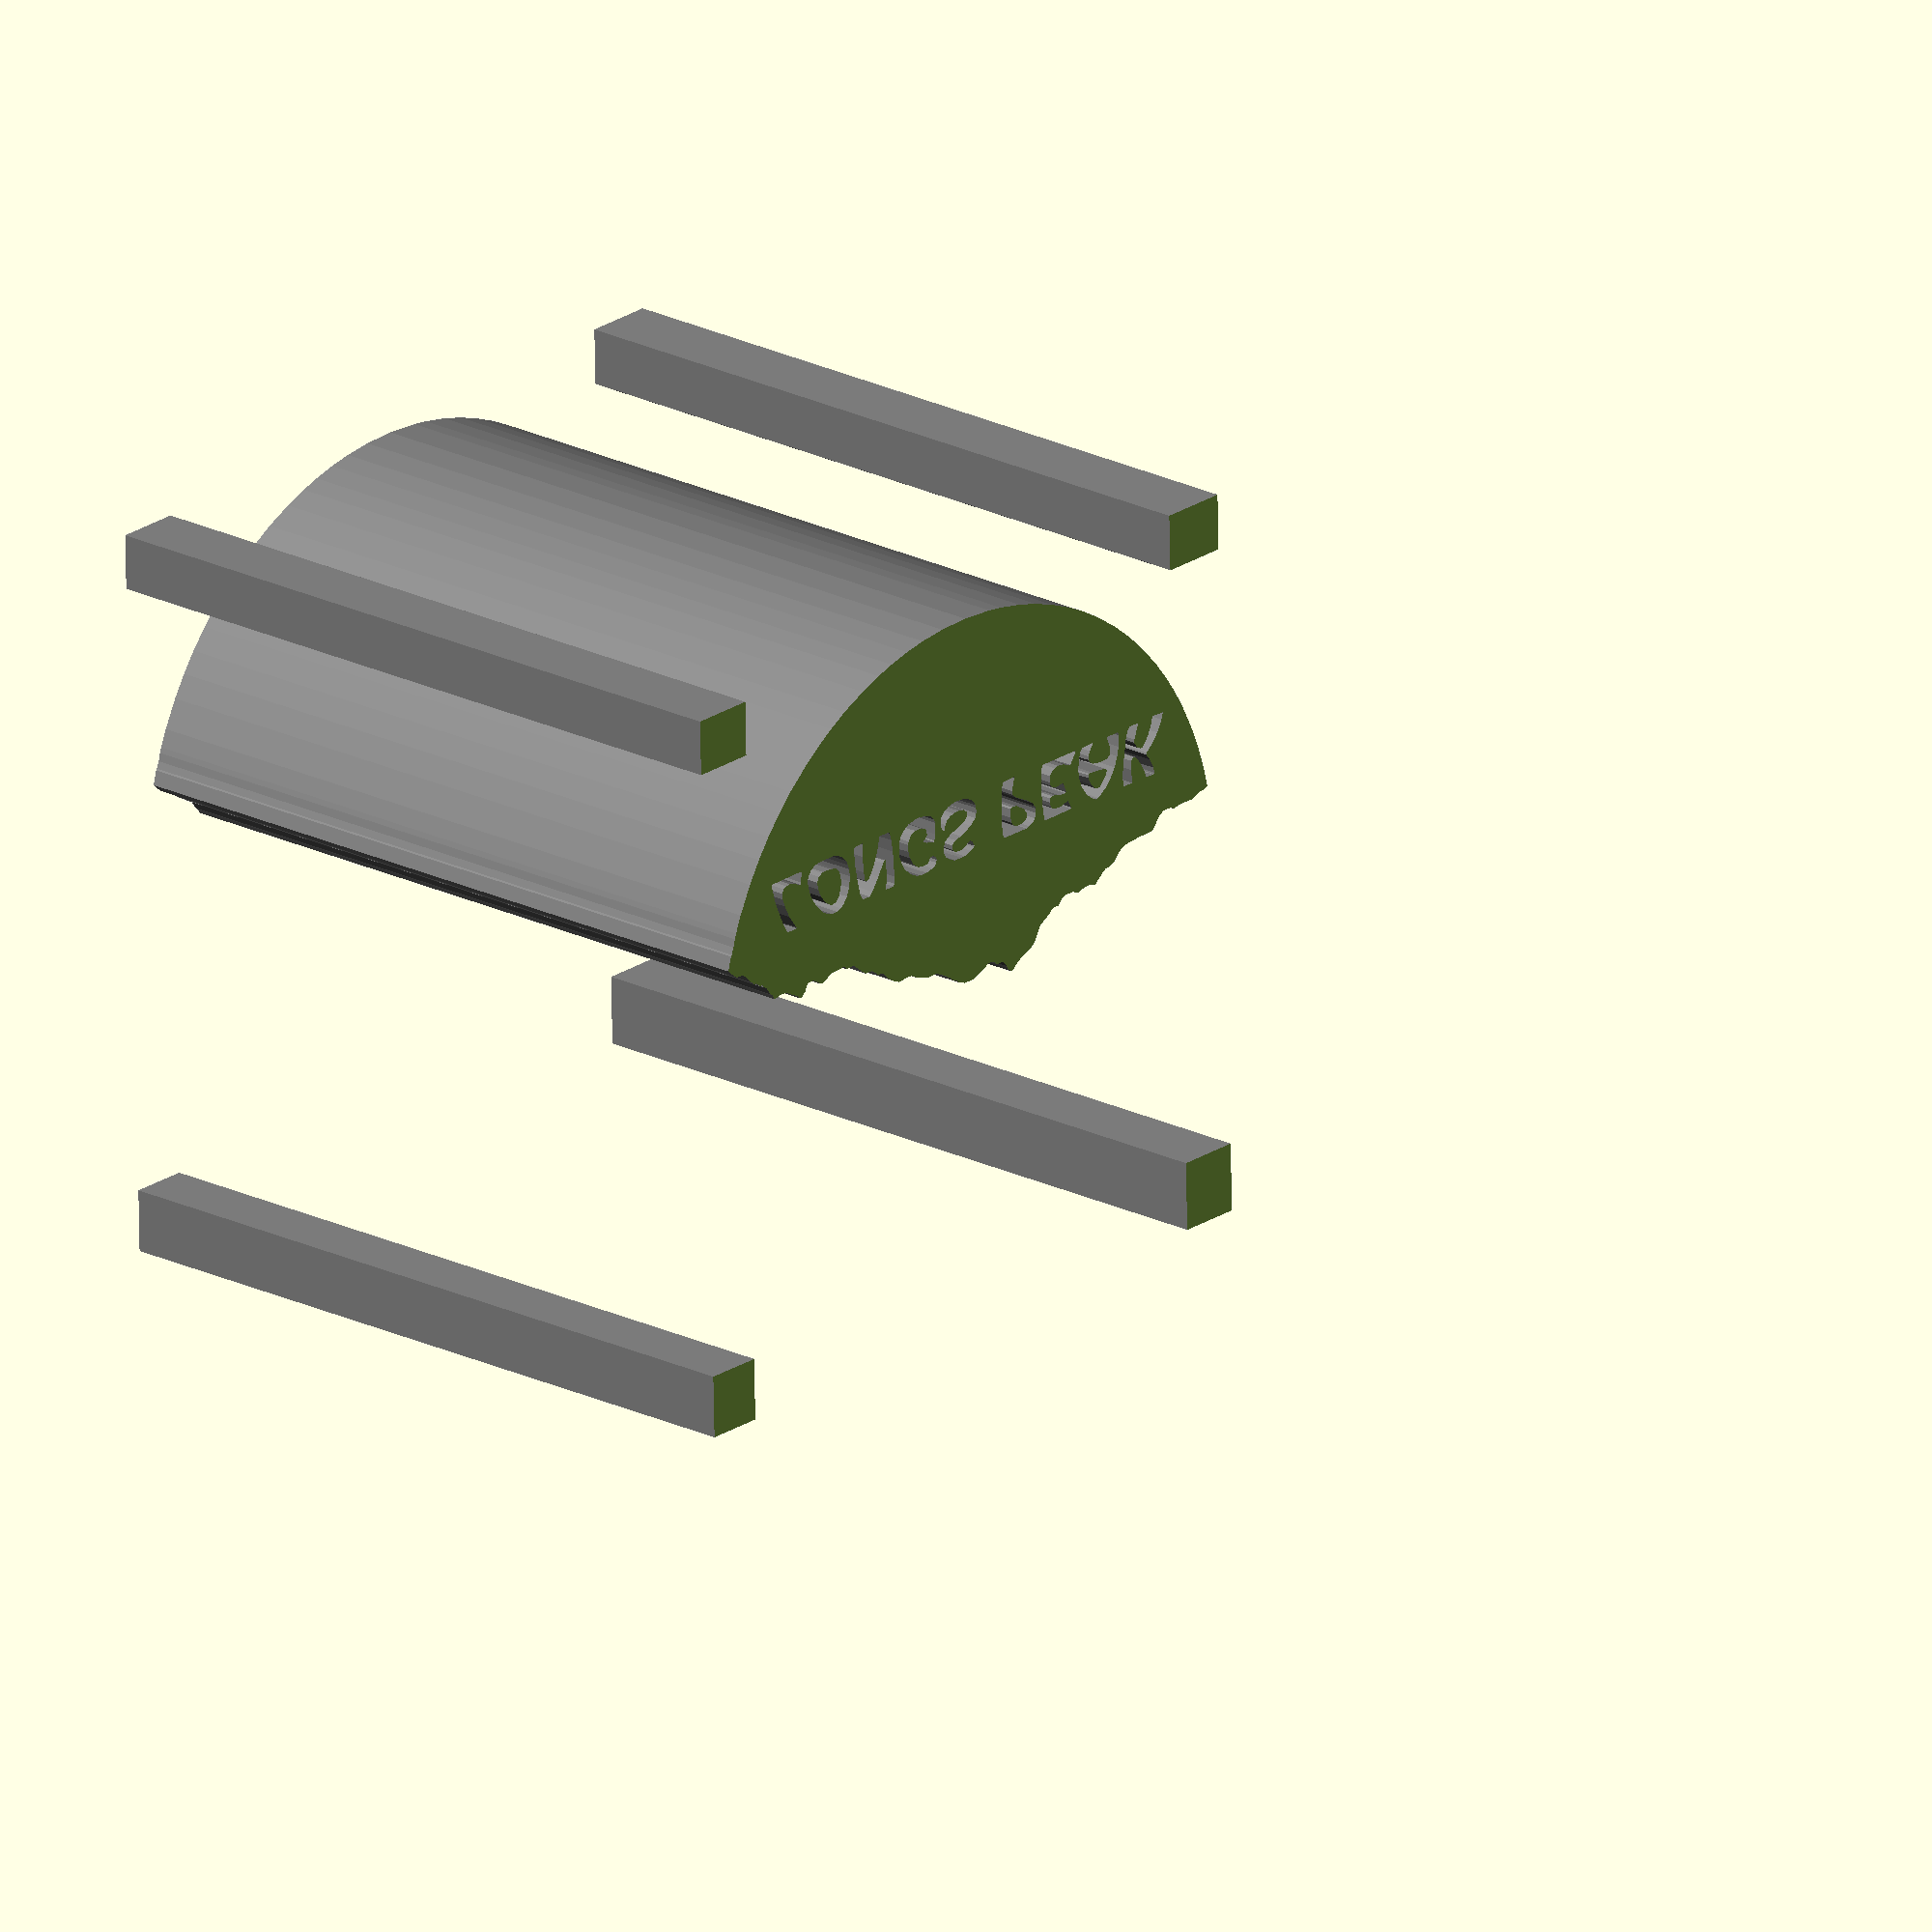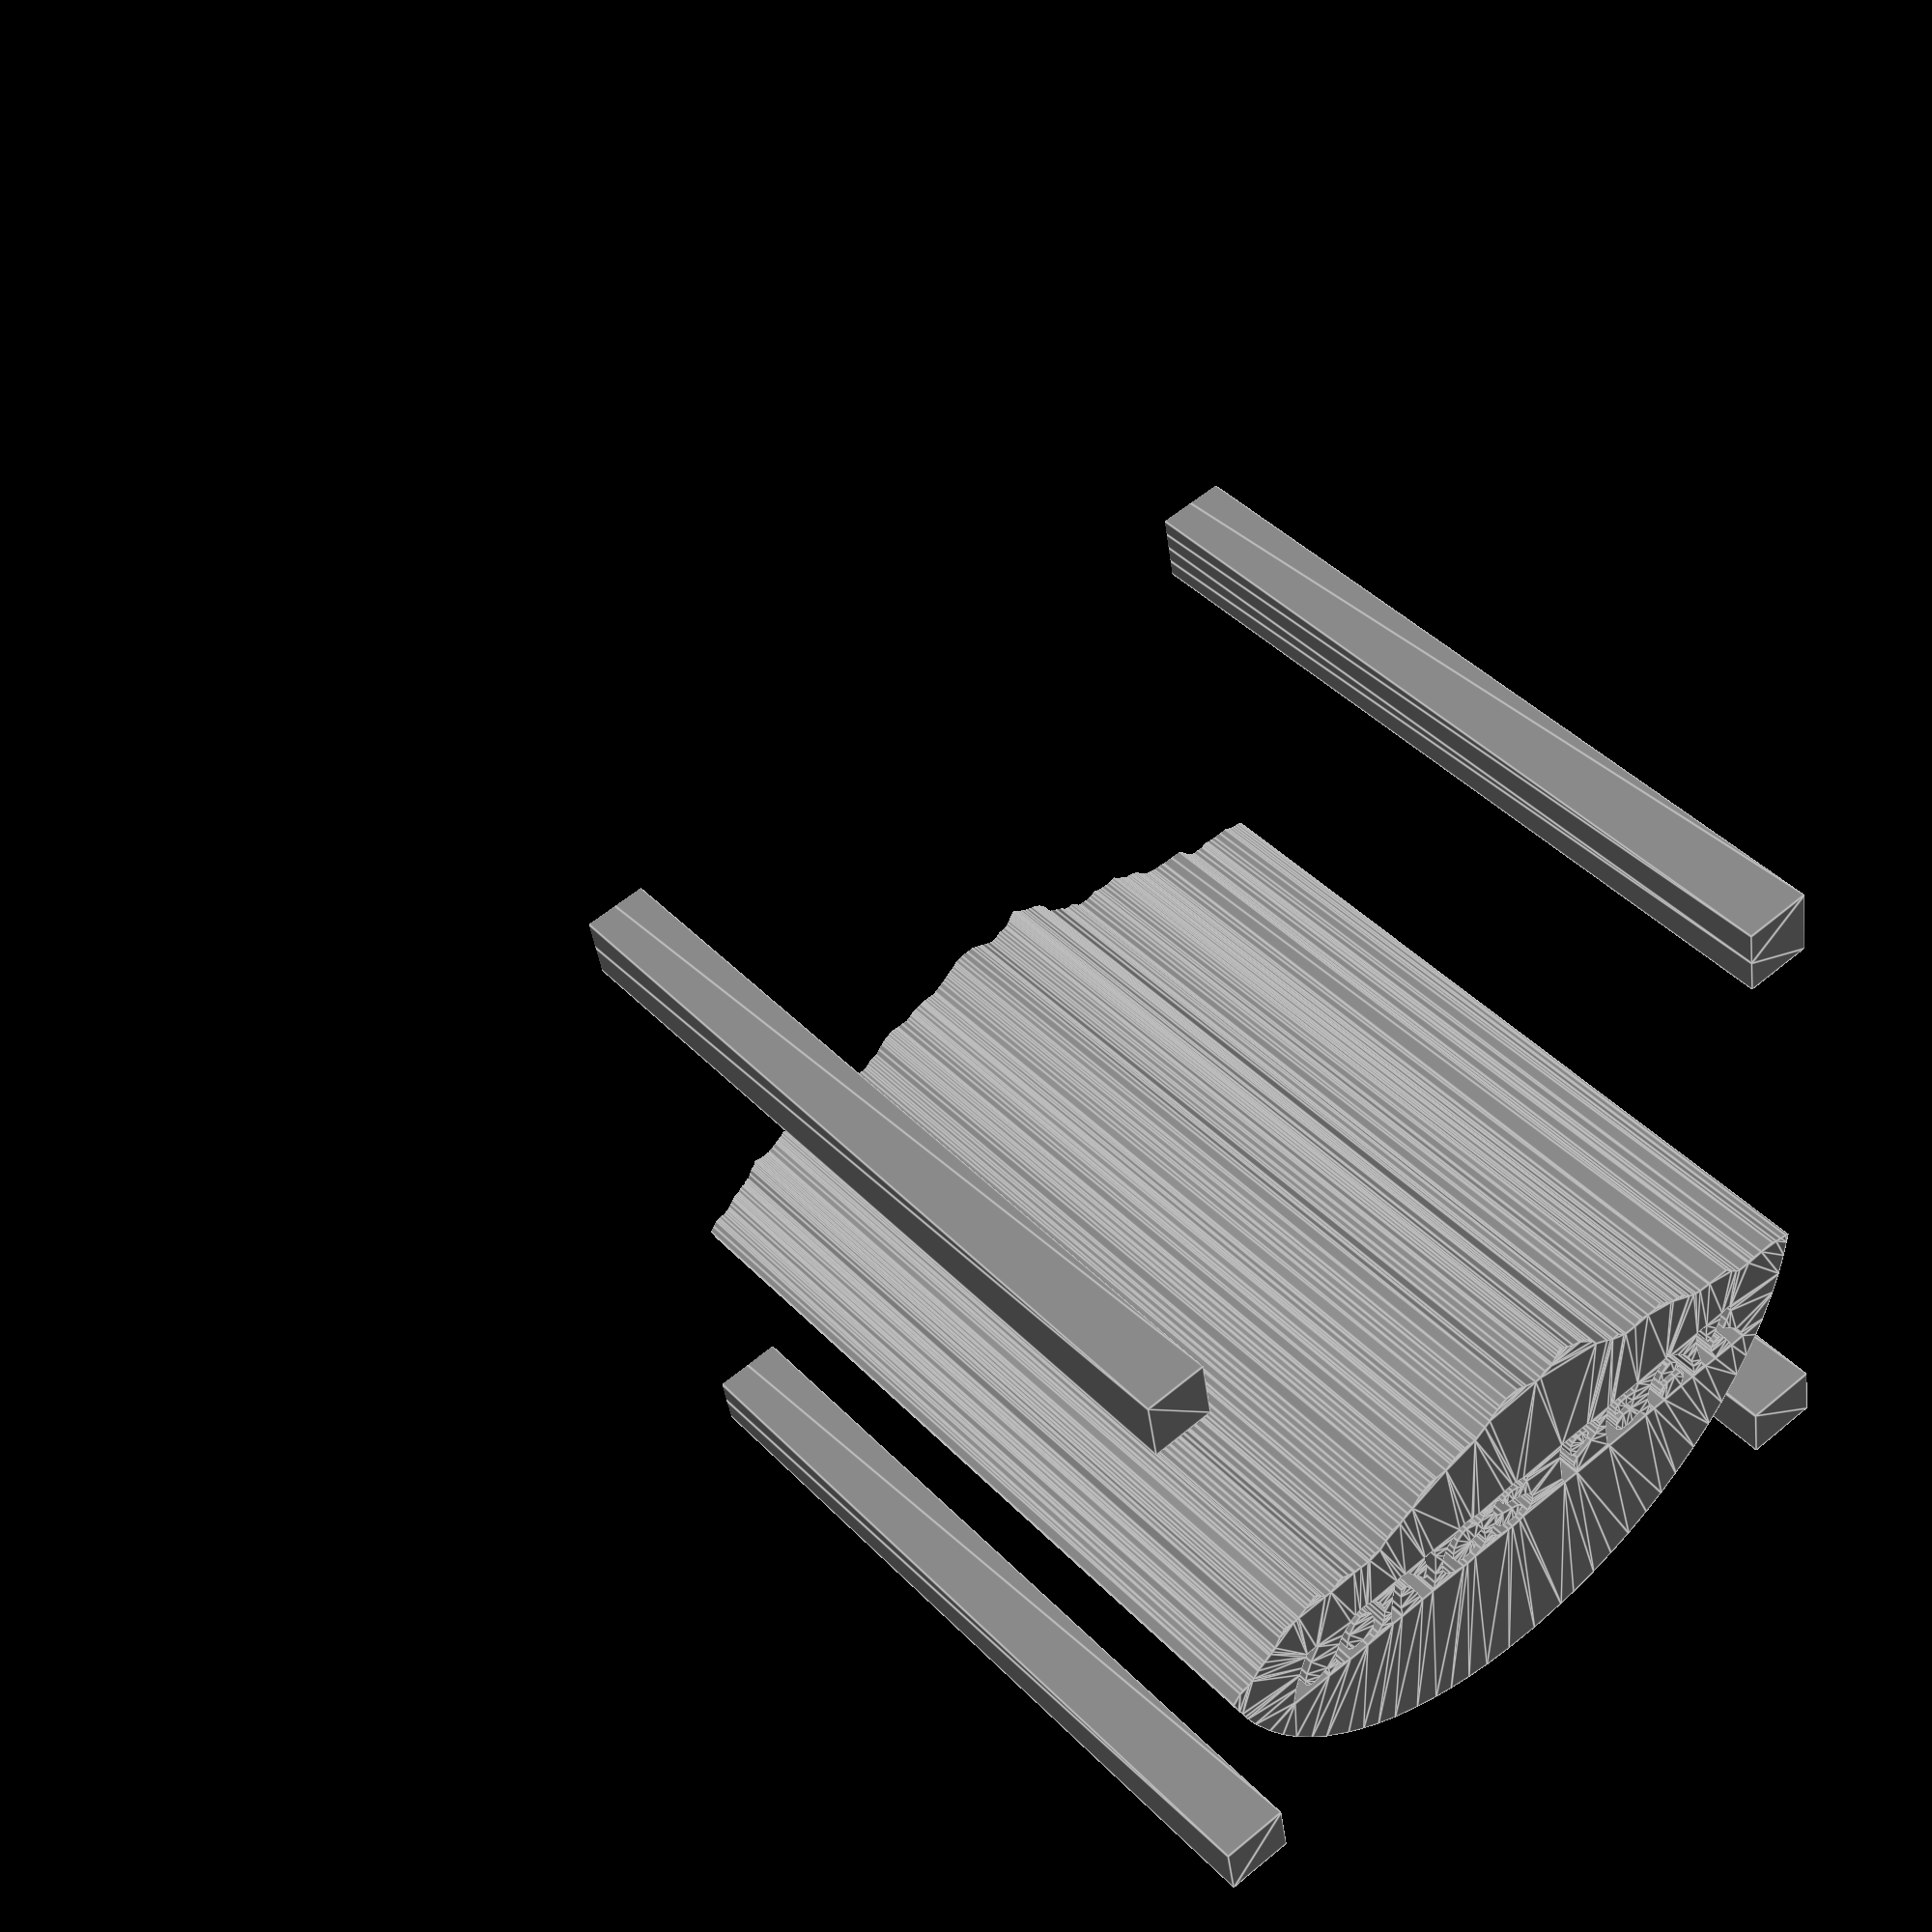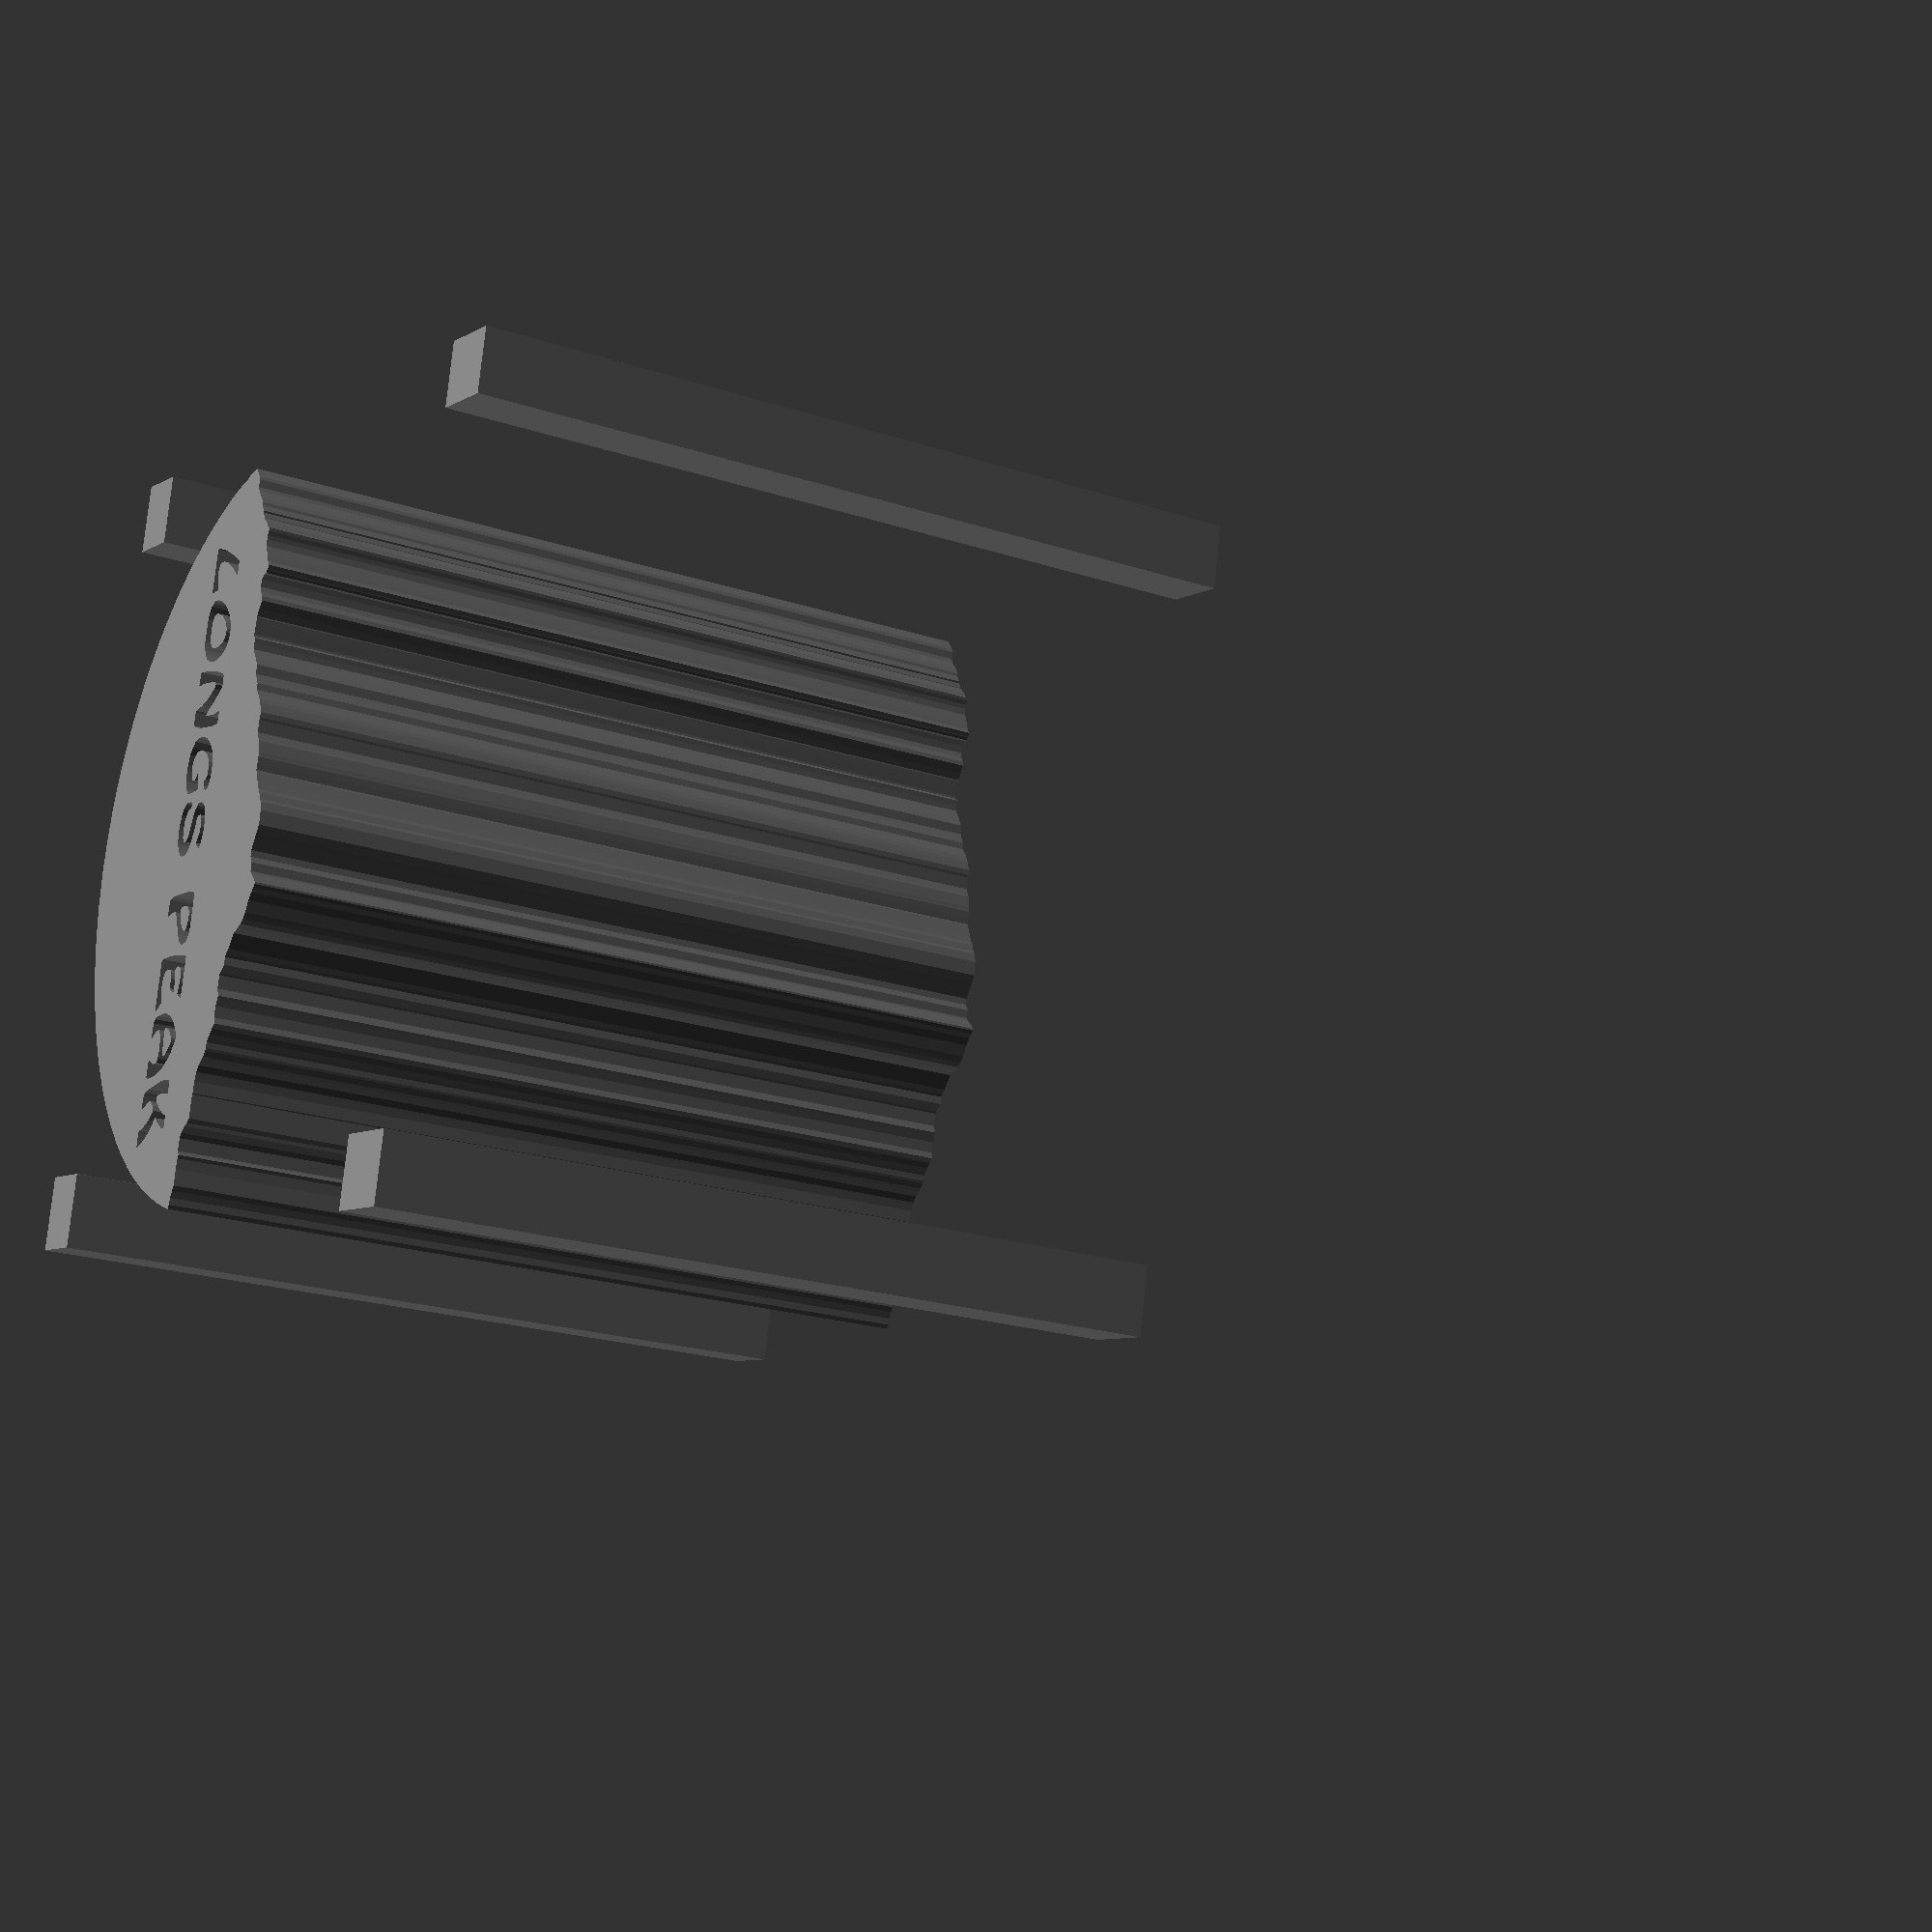
<openscad>
module ms3green_1()
{
 /* Generated by trace2scad version 20150415
    http://aggregate.org/MAKE/TRACE2SCAD/
    Optimized model has 599/4105 original points
 */
 color([0.5, 0.5, 0.5])
 assign(minx=0) /* polygon minx=0 */
 assign(miny=0) /* polygon miny=0 */
 assign(maxx=20000) /* polygon maxx=20000 */
 assign(maxy=20000) /* polygon maxy=20000 */
 assign(dx=maxx-minx)
 assign(dy=maxy-miny)
 assign(maxd=((dx>dy)?dx:dy))
 scale([1/maxd, 1/maxd, 1])
 translate([-minx-dx/2, -miny-dy/2, 0])
 linear_extrude(height=1, convexity=599)
 union() {
  union() {
   polygon([[0,19153],[0,18305],[1580,18312],[1580,20000],[0,20000]], convexity=5);
   polygon([[18276,19069],[18278,18138],[20000,18135],[20000,20000],[18275,20000]], convexity=5);
   union() {
    difference() {
     polygon([[11659,10631],[11600,10572],[11555,10493],[11447,10358],[11404,10335],[11195,10327],[11044,10211],[10883,10200],[10585,10335],[10495,10378],[10294,10465],[9938,10455],[9720,10374],[9648,10305],[9477,10220],[9378,10135],[9215,10035],[8927,9880],[8880,9845],[8715,9855],[8550,9860],[8493,9845],[8438,9835],[8228,9775],[8133,9744],[8080,9705],[7917,9607],[7607,9611],[7550,9625],[7415,9627],[7266,9560],[7165,9507],[7047,9426],[6803,9197],[6632,9173],[6493,9070],[6378,8995],[6143,8985],[5973,8855],[5907,8800],[5706,8630],[5554,8627],[5425,8635],[5364,8545],[5308,8540],[5087,8560],[4895,8575],[4865,8569],[4692,8645],[4529,8727],[4499,8741],[4387,8713],[4258,8607],[4125,8545],[3941,8555],[3838,8691],[3813,8771],[3749,8816],[3724,8822],[3730,8843],[3632,8885],[3520,8784],[3420,8735],[3348,8698],[3100,8565],[3040,8558],[2932,8545],[2821,8555],[2723,8585],[2642,8595],[2578,8474],[2487,8405],[2313,8151],[2303,8174],[2214,8124],[2221,8094],[2159,8054],[2115,8067],[1951,7944],[1872,7925],[1788,7865],[1745,7834],[1736,7820],[1575,7658],[1525,7605],[1414,7545],[1223,7533],[1132,7490],[895,7265],[1002,6885],[1033,6846],[1110,6663],[1164,6452],[1215,6310],[1406,5858],[1789,5124],[2149,4548],[2531,4024],[2975,3498],[3413,3040],[4078,2459],[4543,2110],[5014,1800],[5543,1492],[6262,1150],[6881,908],[7380,748],[7983,593],[8590,480],[9348,395],[10233,369],[11167,433],[11607,495],[12325,640],[12948,815],[13578,1039],[14218,1319],[14757,1600],[15283,1920],[15943,2390],[16490,2853],[16958,3308],[17508,3935],[17855,4398],[18212,4941],[18457,5367],[18815,6116],[19035,6677],[19215,7243],[19325,7673],[19385,7948],[19284,7995],[19120,8008],[18949,8069],[18830,8130],[18438,8121],[18178,8140],[18092,8175],[18013,8107],[17988,8095],[17680,8105],[17561,8168],[17413,8322],[17338,8436],[17234,8525],[16655,8533],[16628,8545],[16333,8555],[16186,8586],[16113,8603],[15962,8695],[15835,8835],[15766,8905],[15630,8975],[15569,8995],[15430,9005],[15354,9039],[15249,9129],[15114,9222],[15004,9334],[14848,9260],[14578,9268],[14398,9315],[14328,9336],[14149,9240],[13824,9248],[13768,9271],[13591,9456],[13401,9445],[13333,9480],[13217,9580],[12856,9796],[12755,9990],[12674,10138],[12568,10235],[12487,10295],[12410,10335],[12355,10355],[12129,10439],[11951,10552],[11839,10645],[11765,10690],[11717,10690]], convexity=40);
     polygon([[17336,6972],[17346,6969],[17354,6926],[17345,6788],[17199,6515],[17065,6337],[17083,6290],[17300,6107],[17511,5858],[17679,5548],[17735,5380],[17735,5361],[17345,5348],[17314,5405],[17273,5558],[17185,5757],[17083,5928],[16938,6080],[16868,6096],[16741,6035],[16649,5916],[16615,5860],[16627,5773],[16789,5366],[16776,5355],[16435,5367],[16377,5442],[16299,5652],[16290,5759],[16169,6388],[16171,6443],[16154,6638],[16166,6913],[16195,6946],[16515,6948],[16480,6578],[16501,6333],[16538,6263],[16579,6248],[16665,6276],[16851,6515],[16991,6773],[17050,6959],[17325,6976]], convexity=17);
     polygon([[15189,6957],[15210,6950],[15539,6726],[15691,6549],[15849,6302],[15956,6028],[16010,5783],[16040,5474],[16021,5398],[15989,5368],[15578,5374],[15579,5410],[15670,5663],[15691,5717],[15669,5893],[15573,5967],[15373,5986],[15118,5964],[15004,5934],[14889,5844],[14846,5783],[14855,5684],[14911,5552],[15045,5380],[15003,5364],[14643,5368],[14550,5446],[14490,5637],[14454,5943],[14479,6158],[14560,6424],[14644,6557],[14768,6725],[14981,6901],[15118,6969],[15168,6964]], convexity=13);
     polygon([[9973,6947],[10033,6944],[10275,6873],[10396,6810],[10415,6772],[10364,6658],[10263,6570],[10193,6598],[10067,6685],[9878,6738],[9758,6726],[9655,6696],[9563,6614],[9563,6497],[9632,6420],[9689,6391],[9905,6348],[10063,6275],[10293,6173],[10466,6019],[10510,5898],[10510,5745],[10488,5661],[10447,5583],[10324,5463],[10160,5373],[10041,5340],[9795,5320],[9667,5325],[9428,5381],[9278,5463],[9170,5580],[9149,5637],[9145,5823],[9180,5926],[9266,5999],[9284,5963],[9324,5850],[9388,5742],[9505,5668],[9638,5623],[9835,5612],[9940,5630],[10024,5645],[10139,5734],[10159,5821],[10161,5875],[10031,5992],[9828,6062],[9533,6156],[9353,6255],[9296,6311],[9247,6430],[9242,6585],[9270,6663],[9324,6752],[9478,6871],[9643,6934],[9913,6950]], convexity=14);
     polygon([[8586,6940],[8610,6935],[8793,6890],[8894,6840],[8940,6776],[8960,6705],[8937,6628],[8839,6554],[8714,6546],[8698,6567],[8690,6621],[8615,6689],[8578,6712],[8363,6712],[8236,6675],[8051,6535],[7935,6331],[7883,6145],[7874,5947],[7895,5859],[7993,5709],[8151,5635],[8385,5645],[8527,5705],[8604,5778],[8604,5908],[8523,5991],[8451,6057],[8596,6115],[8865,6180],[8892,6143],[8907,5962],[8920,5653],[8900,5562],[8770,5434],[8558,5347],[8299,5316],[8164,5325],[7888,5386],[7732,5488],[7591,5633],[7530,5820],[7515,6033],[7552,6208],[7605,6355],[7733,6582],[7938,6780],[8156,6893],[8323,6942],[8563,6944]], convexity=14);
     polygon([[5120,6929],[5138,6924],[5245,6882],[5354,6811],[5494,6633],[5580,6407],[5608,6244],[5620,6099],[5603,5903],[5555,5765],[5495,5635],[5346,5483],[5218,5415],[4993,5343],[4425,5349],[4247,5395],[4122,5488],[4050,5580],[4009,5697],[4012,5847],[4072,6095],[4165,6288],[4307,6508],[4582,6783],[4750,6878],[4903,6931],[5103,6934]], convexity=6);
     polygon([[13265,6930],[13313,6931],[14141,6923],[14156,6888],[14033,6665],[13743,6741],[13567,6730],[13451,6691],[13367,6613],[13336,6491],[13358,6386],[13418,6338],[13503,6340],[13707,6405],[13944,6420],[13975,6402],[13880,6152],[13840,6114],[13608,6146],[13438,6083],[13382,6030],[13358,5940],[13368,5761],[13446,5650],[13547,5601],[13683,5574],[13888,5601],[14070,5681],[14155,5701],[14365,5399],[14353,5365],[13094,5359],[13070,5396],[13051,5448],[13025,5913],[13035,6233],[13080,6679],[13120,6920],[13218,6930]], convexity=18);
     polygon([[12437,6920],[12451,6915],[12543,6899],[12658,6848],[12755,6751],[12800,6613],[12789,6482],[12755,6402],[12675,6295],[12508,6179],[12030,5931],[11912,5824],[11897,5717],[11980,5416],[11990,5363],[11982,5350],[11564,5358],[11532,5443],[11500,5573],[11479,6488],[11517,6820],[11565,6919],[12423,6925]], convexity=8);
     polygon([[6301,6908],[6364,6906],[6473,6804],[6617,6608],[6712,6467],[6904,6148],[6966,6084],[6993,6088],[7016,6185],[7025,6473],[7029,6592],[7012,6745],[6988,6896],[7010,6914],[7284,6915],[7317,6851],[7333,6653],[7285,5940],[7235,5608],[7175,5396],[7143,5357],[6800,5358],[6771,5393],[6738,5564],[6681,5771],[6595,5987],[6485,6201],[6348,6404],[6311,6430],[6253,6457],[6199,6413],[6158,6168],[6121,5718],[6141,5368],[6121,5352],[5827,5363],[5795,5424],[5816,5688],[5820,5809],[5920,6390],[6001,6717],[6020,6769],[6056,6847],[6095,6906],[6238,6910]], convexity=14);
     polygon([[3513,6907],[3544,6904],[3536,6872],[3272,6493],[3108,6153],[3034,5935],[3023,5773],[3076,5655],[3186,5610],[3317,5595],[3488,5641],[3723,5743],[3745,5683],[3770,5408],[3741,5381],[2637,5393],[2610,5425],[2736,5913],[2910,6340],[2996,6538],[3147,6849],[3192,6905],[3483,6909]], convexity=10);
    }
    polygon([[15134,6671],[15116,6667],[14945,6504],[14830,6281],[14837,6203],[14868,6171],[14970,6167],[15364,6208],[15474,6221],[15531,6258],[15545,6315],[15470,6464],[15273,6664],[15153,6674]], convexity=6);
    polygon([[4918,6675],[4878,6672],[4679,6553],[4495,6319],[4405,6086],[4365,5885],[4433,5744],[4548,5682],[4603,5664],[4893,5671],[5091,5723],[5193,5813],[5245,5920],[5282,6121],[5263,6302],[5204,6482],[5179,6551],[5078,6644],[4958,6678]], convexity=6);
    polygon([[12065,6740],[12023,6738],[11913,6669],[11850,6583],[11824,6436],[11837,6197],[11886,6158],[12038,6171],[12268,6305],[12364,6381],[12412,6459],[12464,6520],[12458,6592],[12405,6673],[12239,6740],[12108,6743]], convexity=6);
   }
   polygon([[18138,1522],[18135,1518],[18135,0],[20000,0],[20000,1525],[18142,1525]], convexity=6);
   polygon([[0,748],[0,0],[1750,0],[1744,1495],[0,1495]], convexity=5);
  }
 }
}

module ms3green()
{
 /* all layers combined, scaled to within a 1mm cube */
 scale([1, 1, 1/1])
 difference() {
  union() {
   scale([1,1,2]) translate([0,0,-0.5]) ms3green_1();
  }
  translate([0,0,-2]) cube([2,2,4],center=true);
 }
}
ms3green();

</openscad>
<views>
elev=338.9 azim=181.6 roll=132.0 proj=o view=solid
elev=137.4 azim=170.1 roll=219.7 proj=p view=edges
elev=199.9 azim=281.4 roll=121.9 proj=p view=wireframe
</views>
